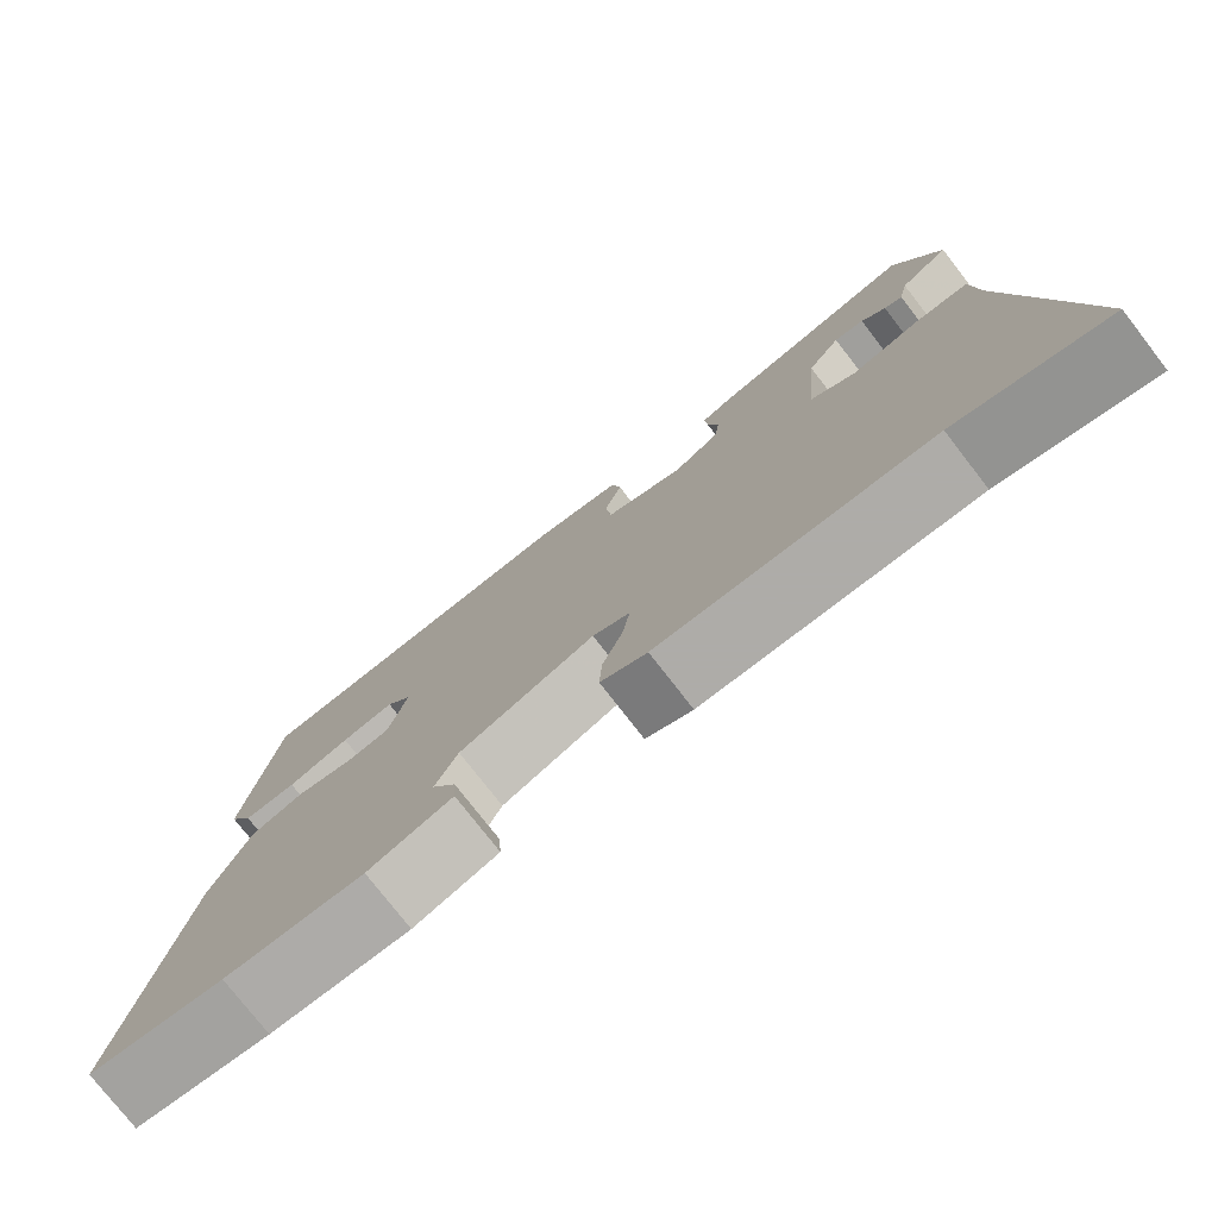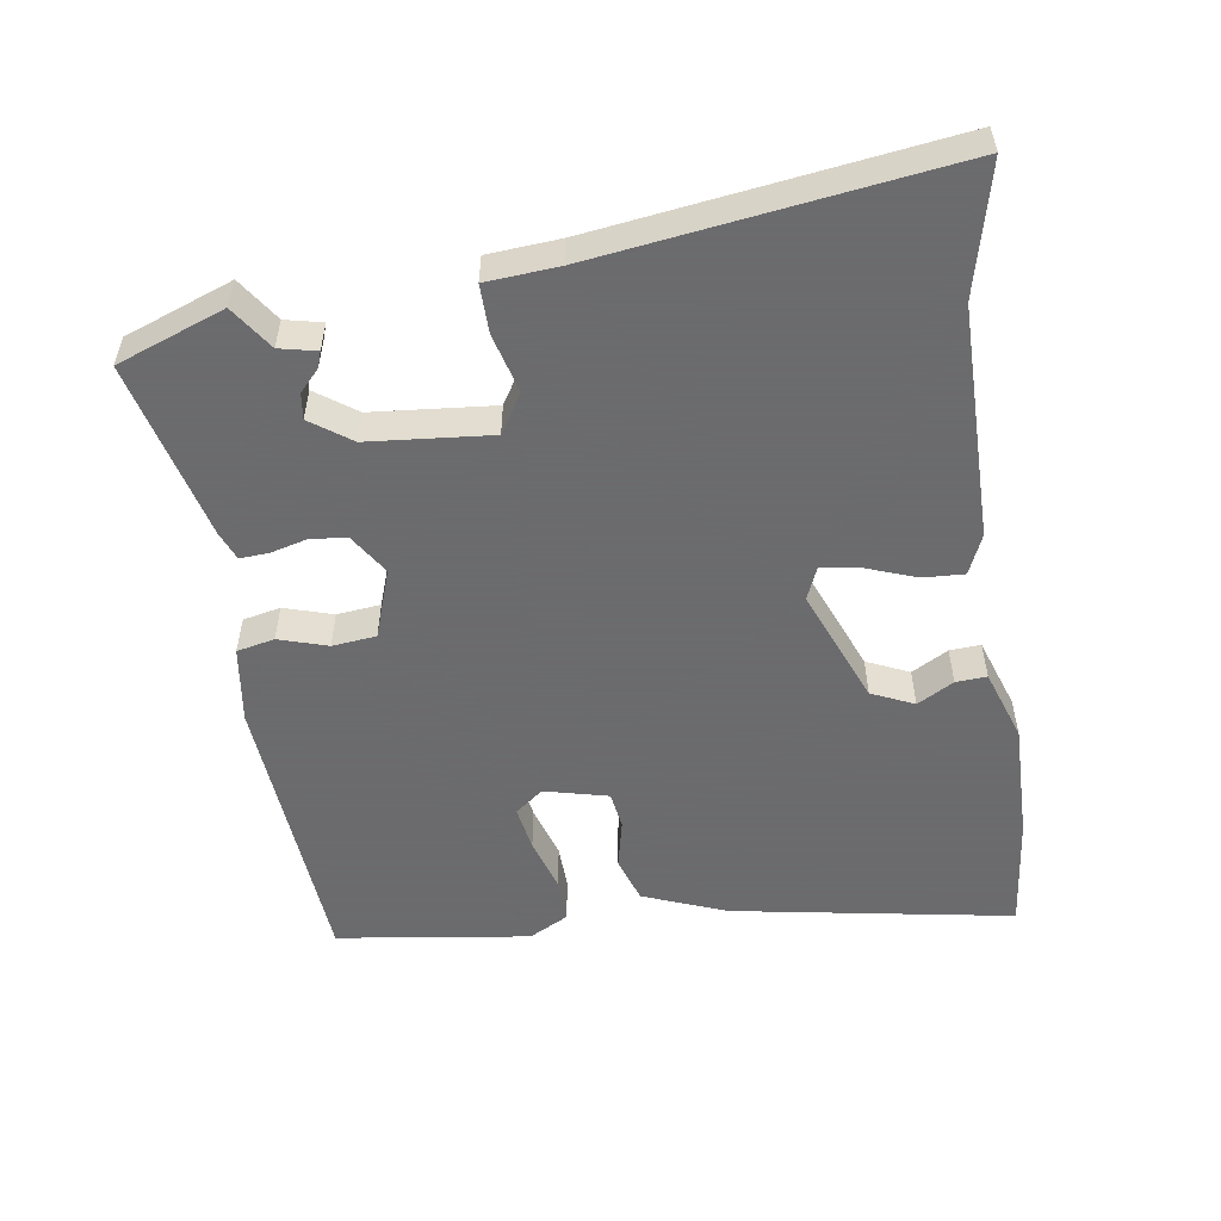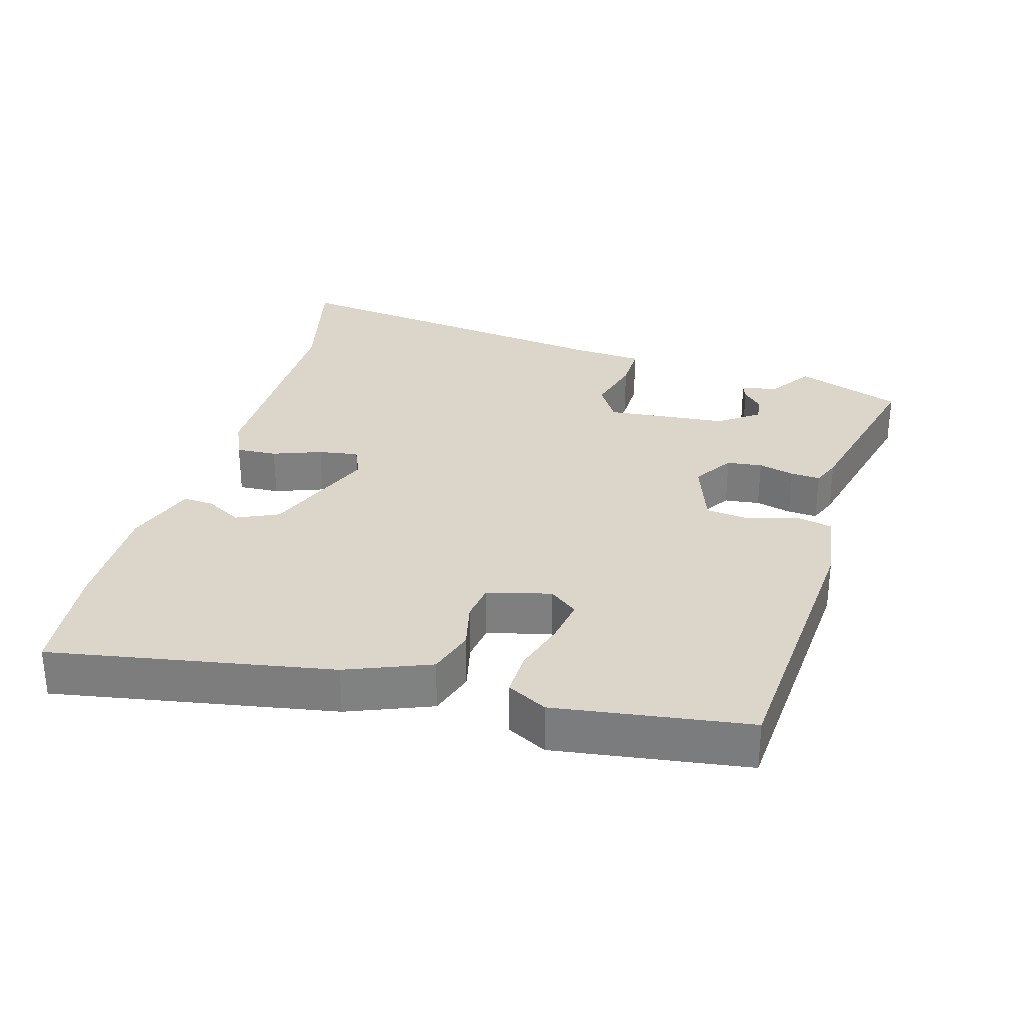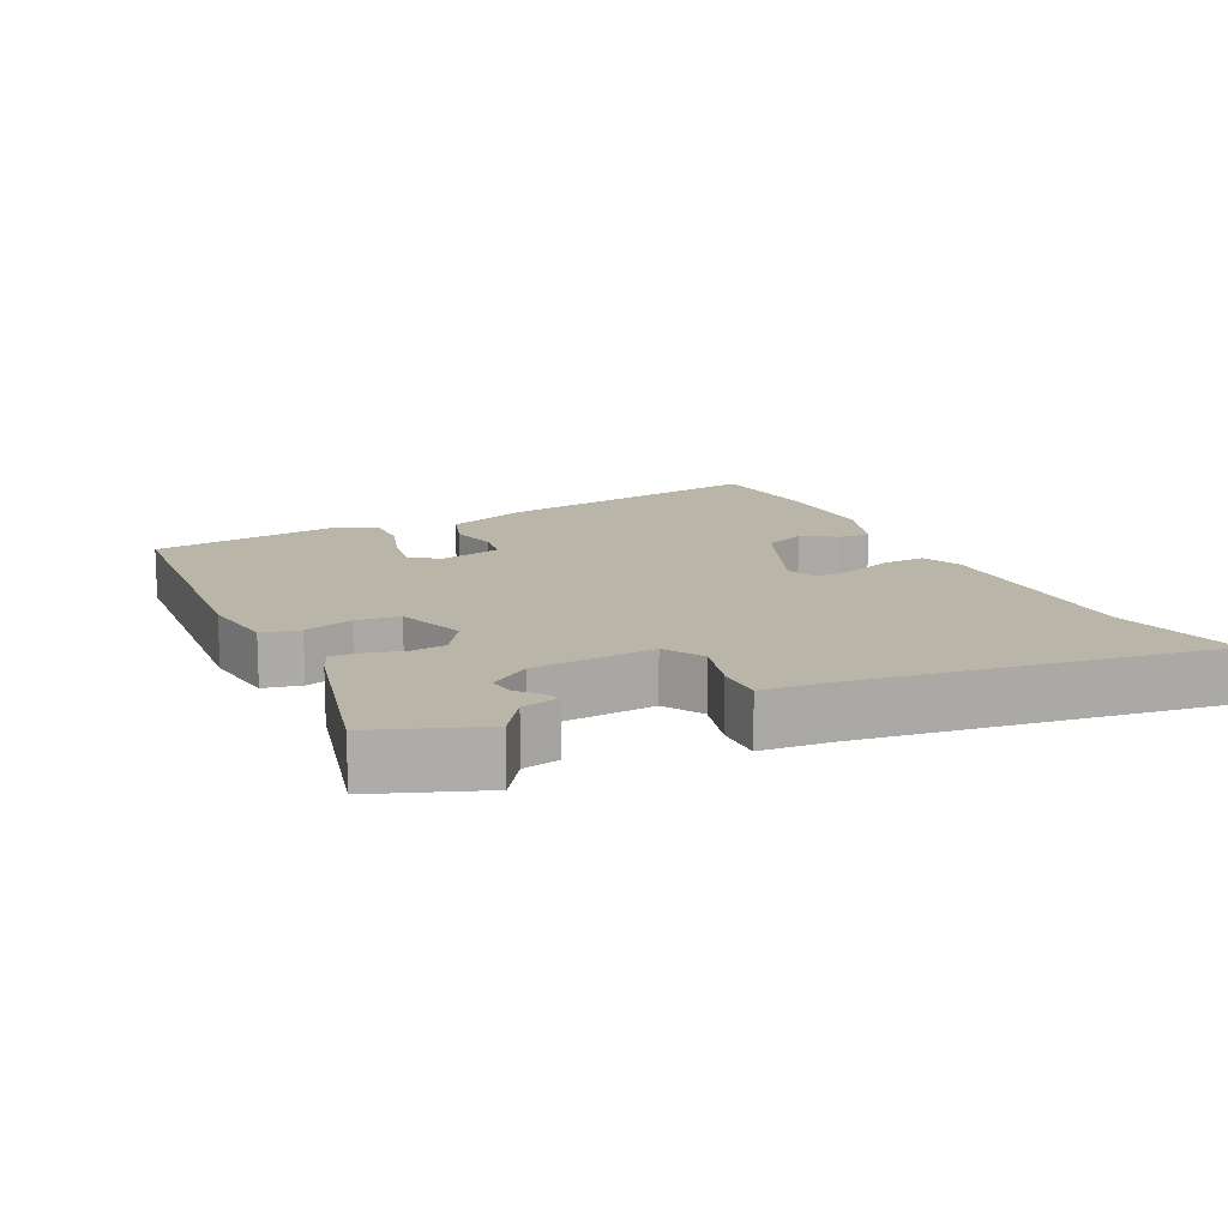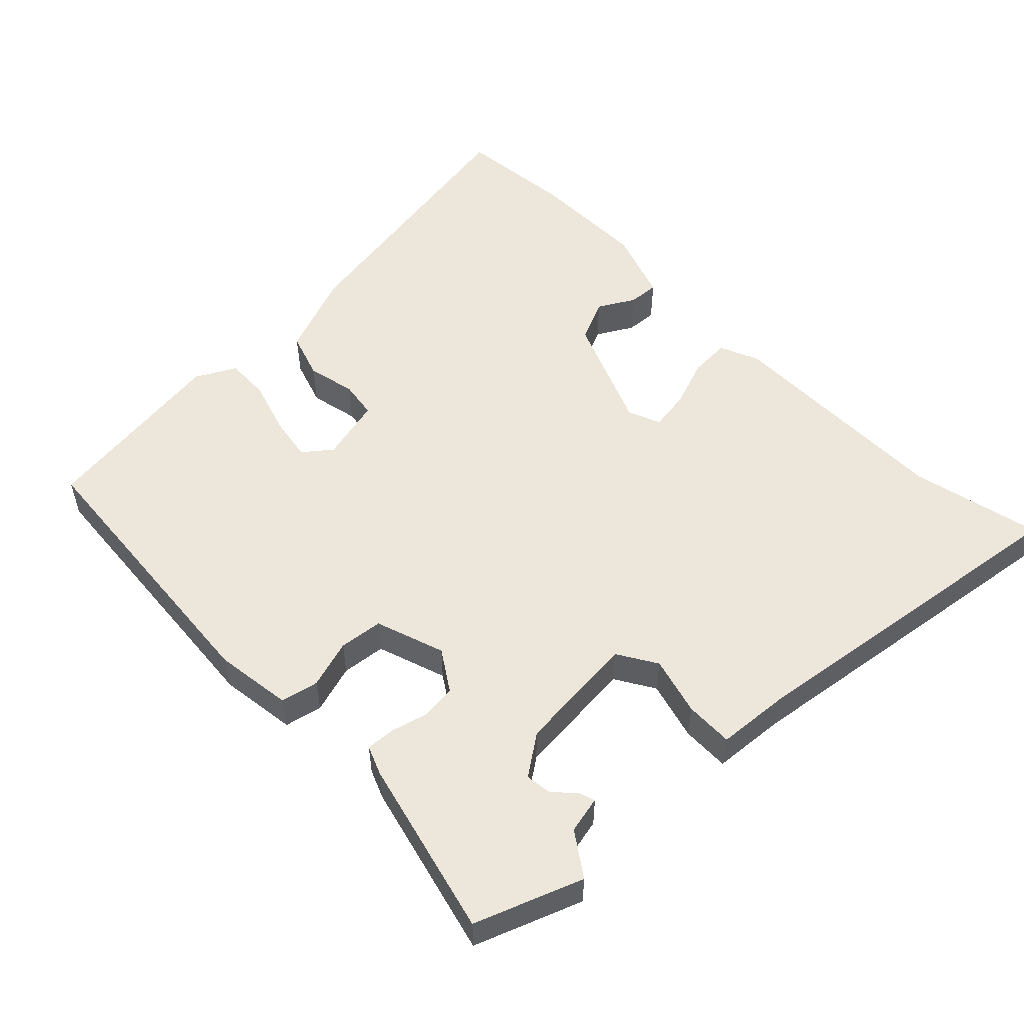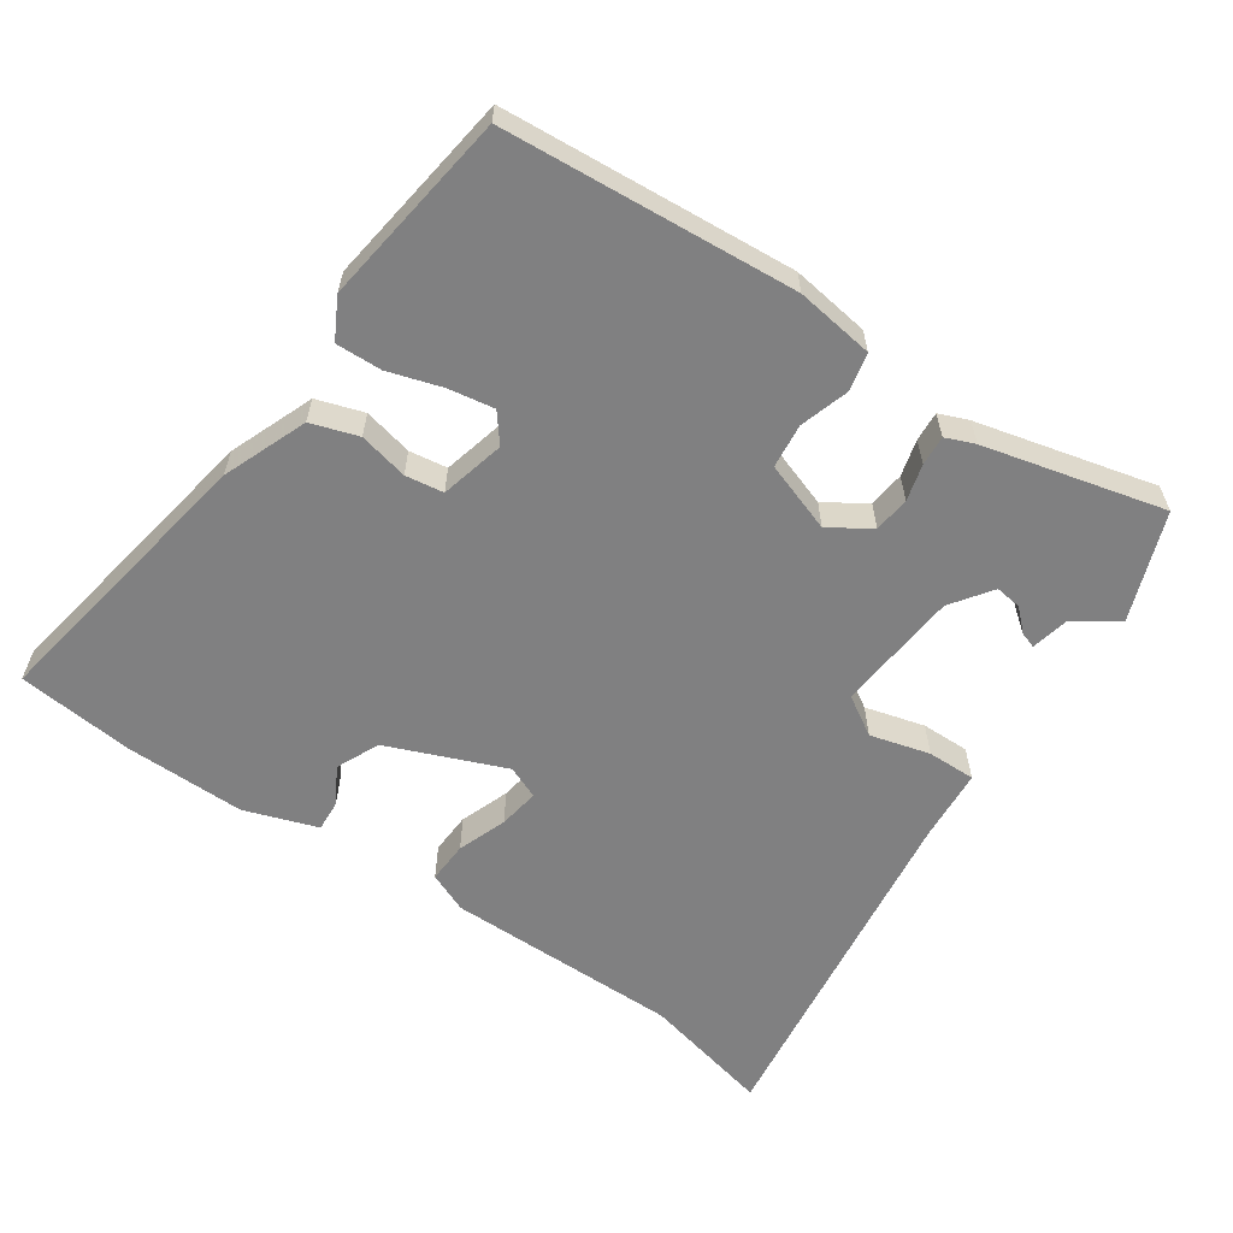
<metadata>
{"format":"obj","ext":"obj","renderer":"f3d","projection":"perspective","resolution":1024,"background":"white","views":[{"elev":-77.0,"azim":37.8,"up":"+Z"},{"elev":-53.5,"azim":98.5,"up":"+Y"},{"elev":30.1,"azim":-74.2,"up":"+Y"},{"elev":13.5,"azim":64.5,"up":"+Y"},{"elev":53.3,"azim":46.0,"up":"+Y"},{"elev":-60.0,"azim":-34.3,"up":"+Y"}]}
</metadata>
<code>
v 0.481 0.07 0.552
v 0.539 0.07 0.396
v 0.476 0.07 0.353
v 0.464 0.07 0.299
v 0.441 0.07 0.307
v 0.41 0.07 0.336
v 0.372 0.07 0.341
v 0.33 0.07 0.282
v 0.314 0.07 0.104
v 0.371 0.07 0.069
v 0.457 0.07 0.092
v 0.527 0.07 0.093
v 0.535 0.07 -0.012
v 0.605 0.07 -0.525
v 0.415 0.07 -0.48
v 0.074 0.07 -0.48
v 0.016 0.07 -0.455
v 0.019 0.07 -0.395
v 0.045 0.07 -0.324
v 0.054 0.07 -0.265
v 0.007 0.07 -0.245
v -0.162 0.07 -0.313
v -0.19 0.07 -0.375
v -0.16 0.07 -0.428
v -0.157 0.07 -0.473
v -0.262 0.07 -0.509
v -0.435 0.07 -0.507
v -0.604 0.07 -0.489
v -0.533 0.07 -0.079
v -0.485 0.07 0.043
v -0.417 0.07 0.065
v -0.346 0.07 0.049
v -0.291 0.07 0.057
v -0.268 0.07 0.15
v -0.3 0.07 0.191
v -0.366 0.07 0.18
v -0.444 0.07 0.156
v -0.51 0.07 0.154
v -0.541 0.07 0.212
v -0.502 0.07 0.494
v -0.08 0.07 0.526
v 0.033 0.07 0.51
v 0.045 0.07 0.455
v 0.023 0.07 0.384
v 0.03 0.07 0.32
v 0.131 0.07 0.285
v 0.19 0.07 0.323
v 0.196 0.07 0.375
v 0.182 0.07 0.428
v 0.179 0.07 0.471
v 0.221 0.07 0.488
v 0.481 0 0.552
v 0.539 0 0.396
v 0.476 0 0.353
v 0.464 0 0.299
v 0.441 0 0.307
v 0.41 0 0.336
v 0.372 0 0.341
v 0.33 0 0.282
v 0.314 0 0.104
v 0.371 0 0.069
v 0.457 0 0.092
v 0.527 0 0.093
v 0.535 0 -0.012
v 0.605 0 -0.525
v 0.415 0 -0.48
v 0.074 0 -0.48
v 0.016 0 -0.455
v 0.019 0 -0.395
v 0.045 0 -0.324
v 0.054 0 -0.265
v 0.007 0 -0.245
v -0.162 0 -0.313
v -0.19 0 -0.375
v -0.16 0 -0.428
v -0.157 0 -0.473
v -0.262 0 -0.509
v -0.435 0 -0.507
v -0.604 0 -0.489
v -0.533 0 -0.079
v -0.485 0 0.043
v -0.417 0 0.065
v -0.346 0 0.049
v -0.291 0 0.057
v -0.268 0 0.15
v -0.3 0 0.191
v -0.366 0 0.18
v -0.444 0 0.156
v -0.51 0 0.154
v -0.541 0 0.212
v -0.502 0 0.494
v -0.08 0 0.526
v 0.033 0 0.51
v 0.045 0 0.455
v 0.023 0 0.384
v 0.03 0 0.32
v 0.131 0 0.285
v 0.19 0 0.323
v 0.196 0 0.375
v 0.182 0 0.428
v 0.179 0 0.471
v 0.221 0 0.488
f 1 2 3
f 51 1 3
f 50 51 3
f 49 50 3
f 48 49 3
f 47 48 3
f 42 43 44
f 41 42 44
f 40 41 44
f 39 40 44
f 38 39 44
f 37 38 44
f 36 37 44
f 35 36 44 45
f 34 35 45 46
f 30 31 32
f 29 30 32
f 28 29 32
f 27 28 32
f 26 27 32
f 25 26 32
f 23 24 25
f 23 25 32
f 22 23 32 33
f 17 18 19
f 16 17 19
f 15 16 19
f 15 19 20
f 14 15 20
f 13 14 20
f 13 20 21
f 12 13 21
f 11 12 21
f 10 11 21
f 3 4 5 6
f 3 6 7
f 47 3 7
f 46 47 7 8
f 34 46 8 9
f 22 33 34
f 21 22 34
f 10 21 34
f 9 10 34
f 54 53 52
f 54 52 102
f 54 102 101
f 54 101 100
f 54 100 99
f 54 99 98
f 95 94 93
f 95 93 92
f 95 92 91
f 95 91 90
f 95 90 89
f 95 89 88
f 95 88 87
f 96 95 87 86
f 97 96 86 85
f 83 82 81
f 83 81 80
f 83 80 79
f 83 79 78
f 83 78 77
f 83 77 76
f 76 75 74
f 83 76 74
f 84 83 74 73
f 70 69 68
f 70 68 67
f 70 67 66
f 71 70 66
f 71 66 65
f 71 65 64
f 72 71 64
f 72 64 63
f 72 63 62
f 72 62 61
f 57 56 55 54
f 58 57 54
f 58 54 98
f 59 58 98 97
f 60 59 97 85
f 85 84 73
f 85 73 72
f 85 72 61
f 85 61 60
f 1 52 53 2
f 2 53 54 3
f 3 54 55 4
f 4 55 56 5
f 5 56 57 6
f 6 57 58 7
f 7 58 59 8
f 8 59 60 9
f 9 60 61 10
f 10 61 62 11
f 11 62 63 12
f 12 63 64 13
f 13 64 65 14
f 14 65 66 15
f 15 66 67 16
f 16 67 68 17
f 17 68 69 18
f 18 69 70 19
f 19 70 71 20
f 20 71 72 21
f 21 72 73 22
f 22 73 74 23
f 23 74 75 24
f 24 75 76 25
f 25 76 77 26
f 26 77 78 27
f 27 78 79 28
f 28 79 80 29
f 29 80 81 30
f 30 81 82 31
f 31 82 83 32
f 32 83 84 33
f 33 84 85 34
f 34 85 86 35
f 35 86 87 36
f 36 87 88 37
f 37 88 89 38
f 38 89 90 39
f 39 90 91 40
f 40 91 92 41
f 41 92 93 42
f 42 93 94 43
f 43 94 95 44
f 44 95 96 45
f 45 96 97 46
f 46 97 98 47
f 47 98 99 48
f 48 99 100 49
f 49 100 101 50
f 50 101 102 51
f 51 102 52 1

</code>
